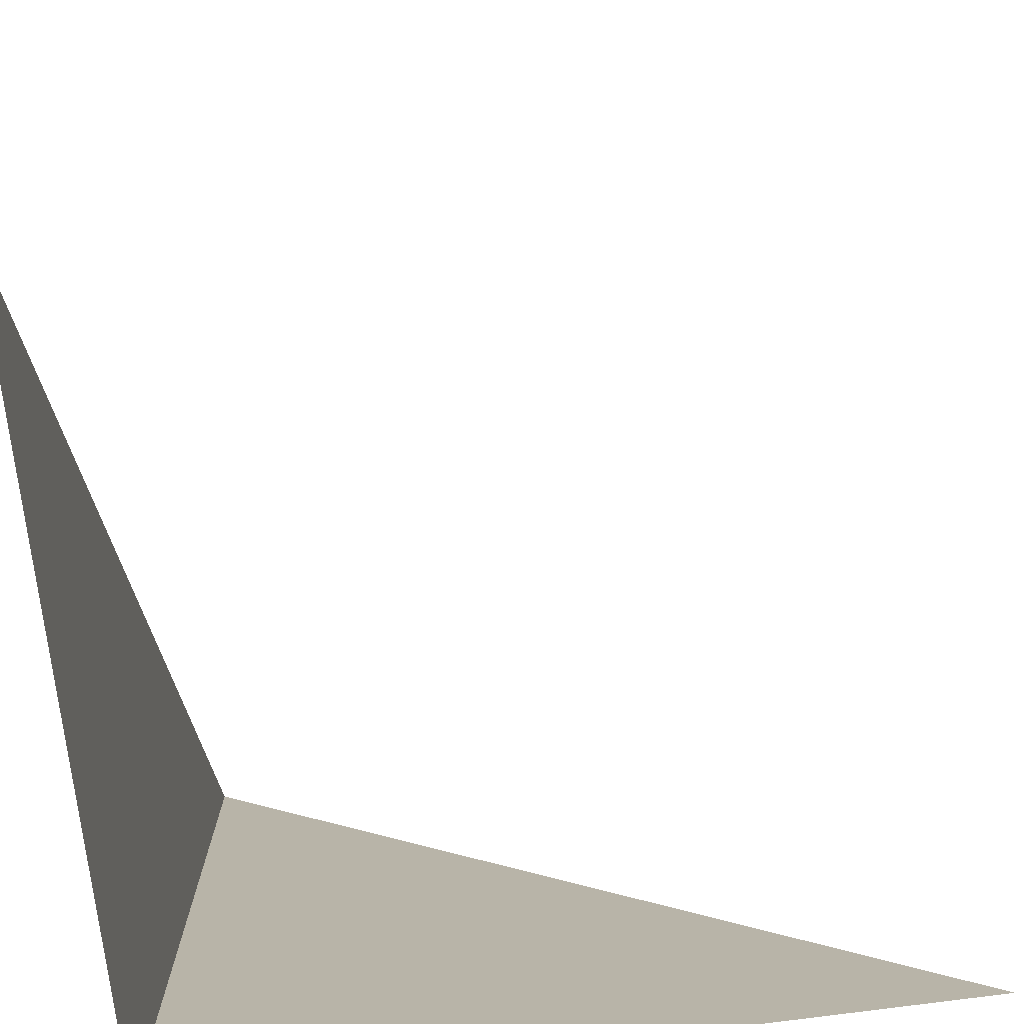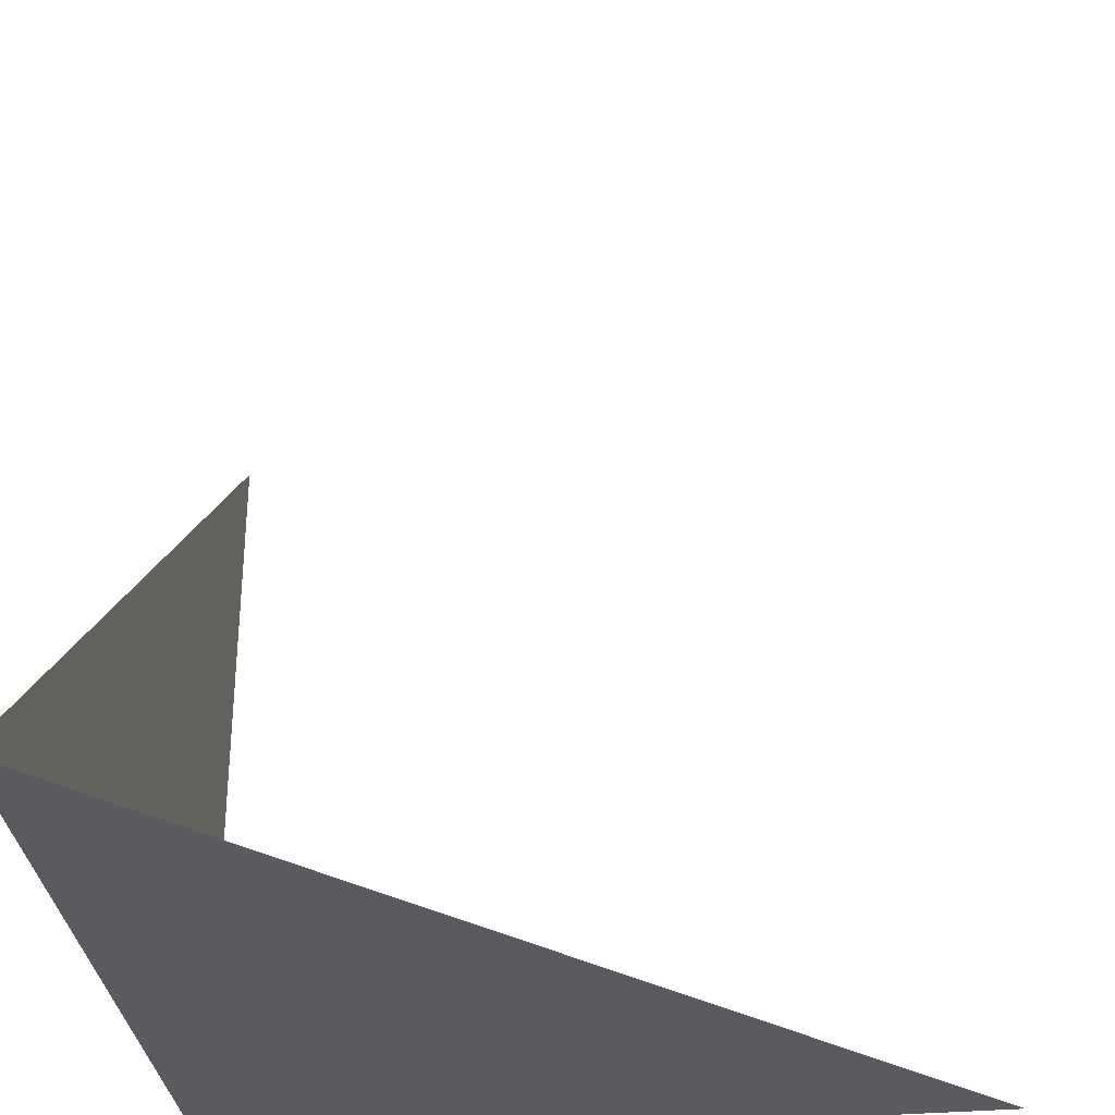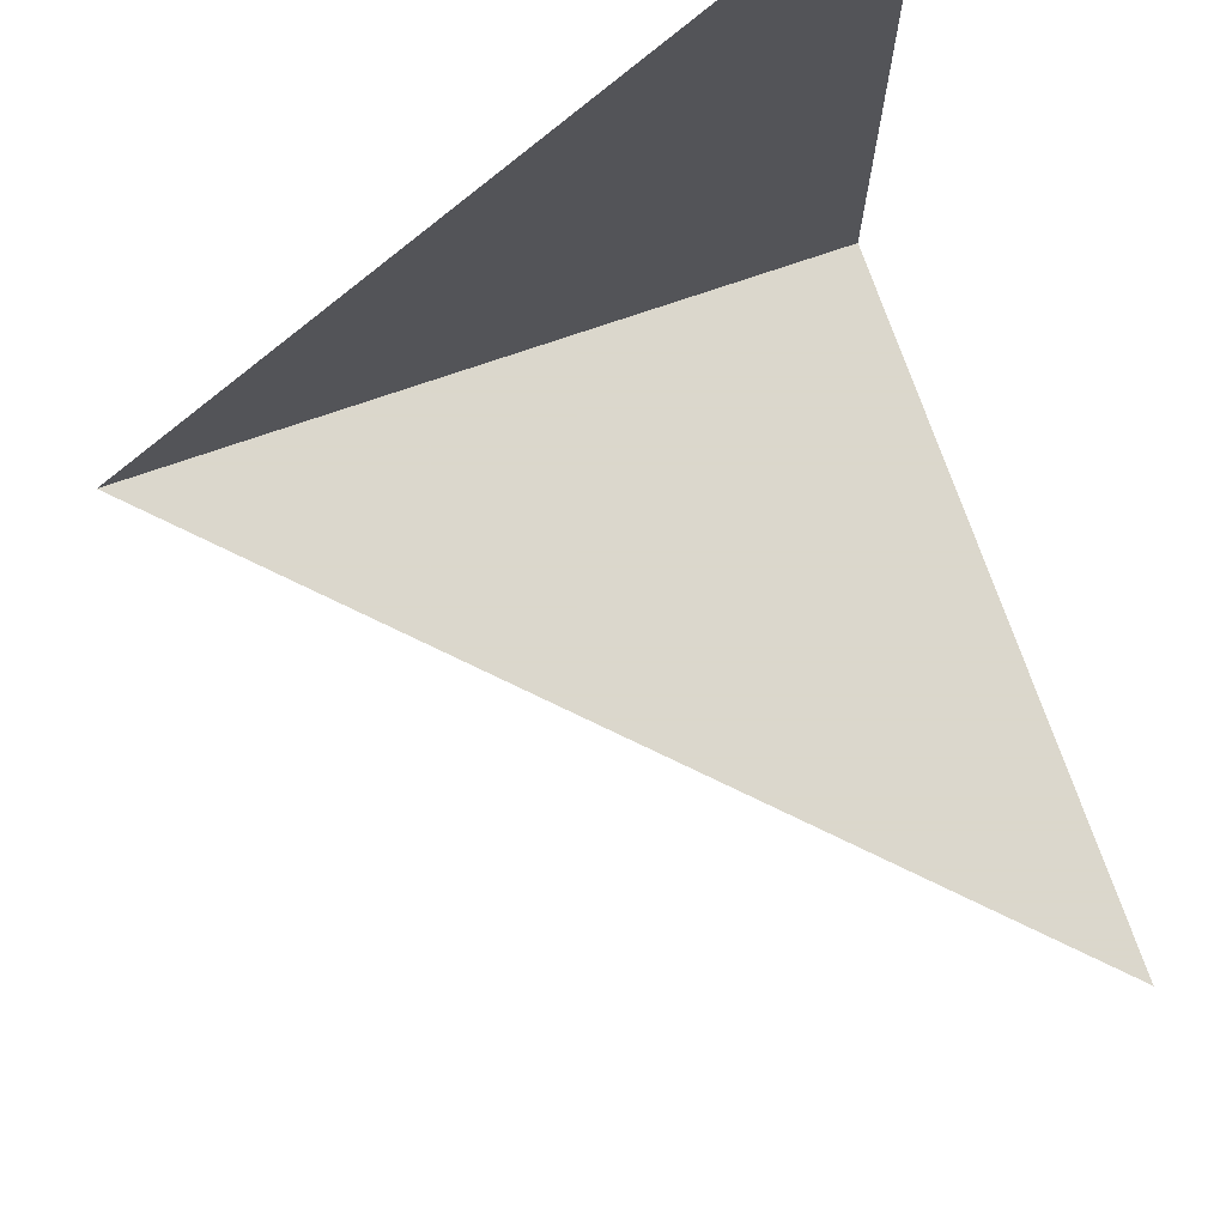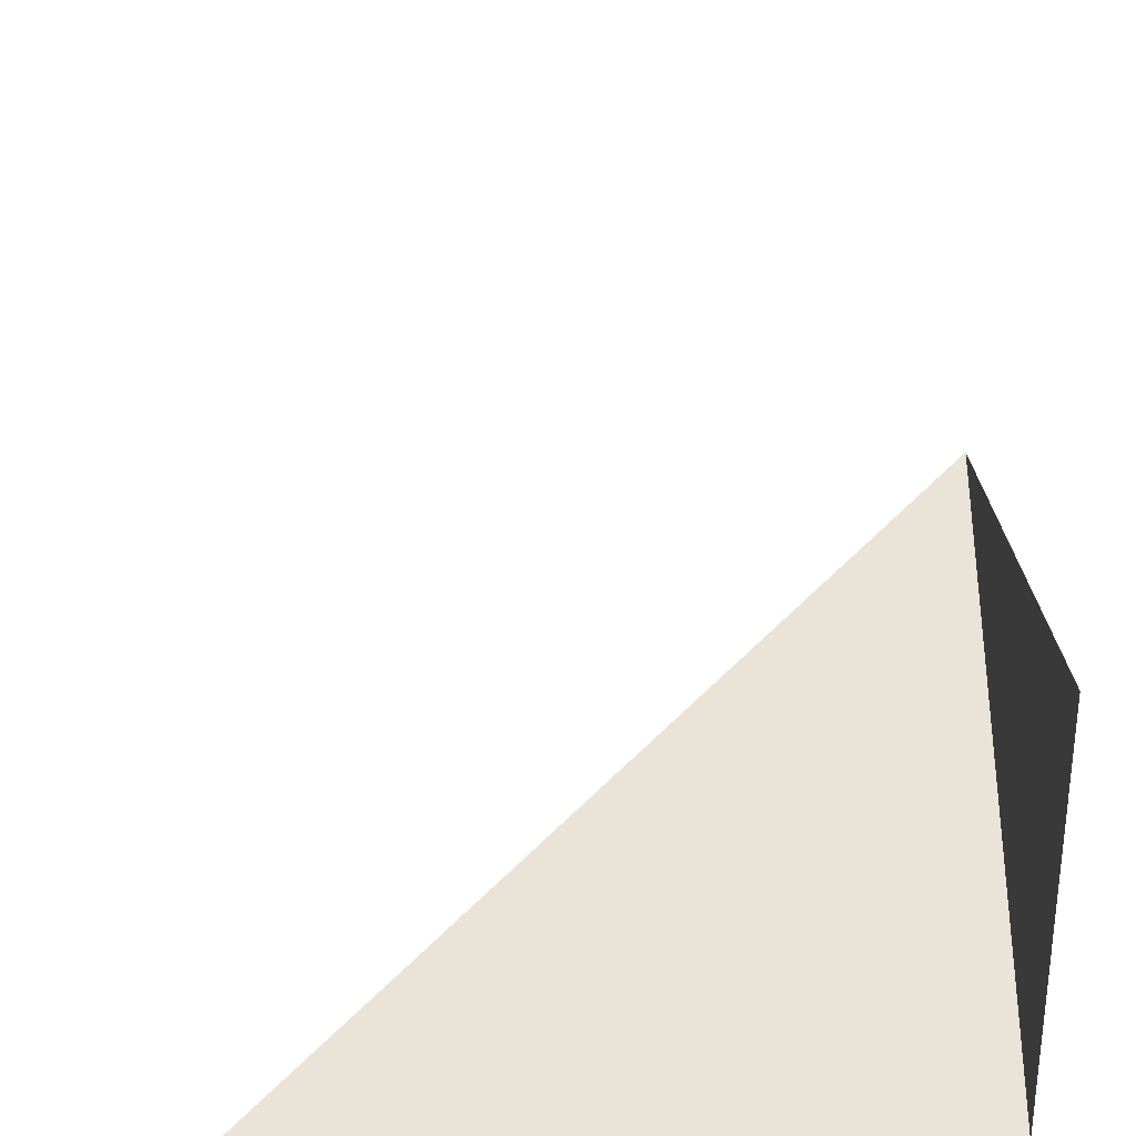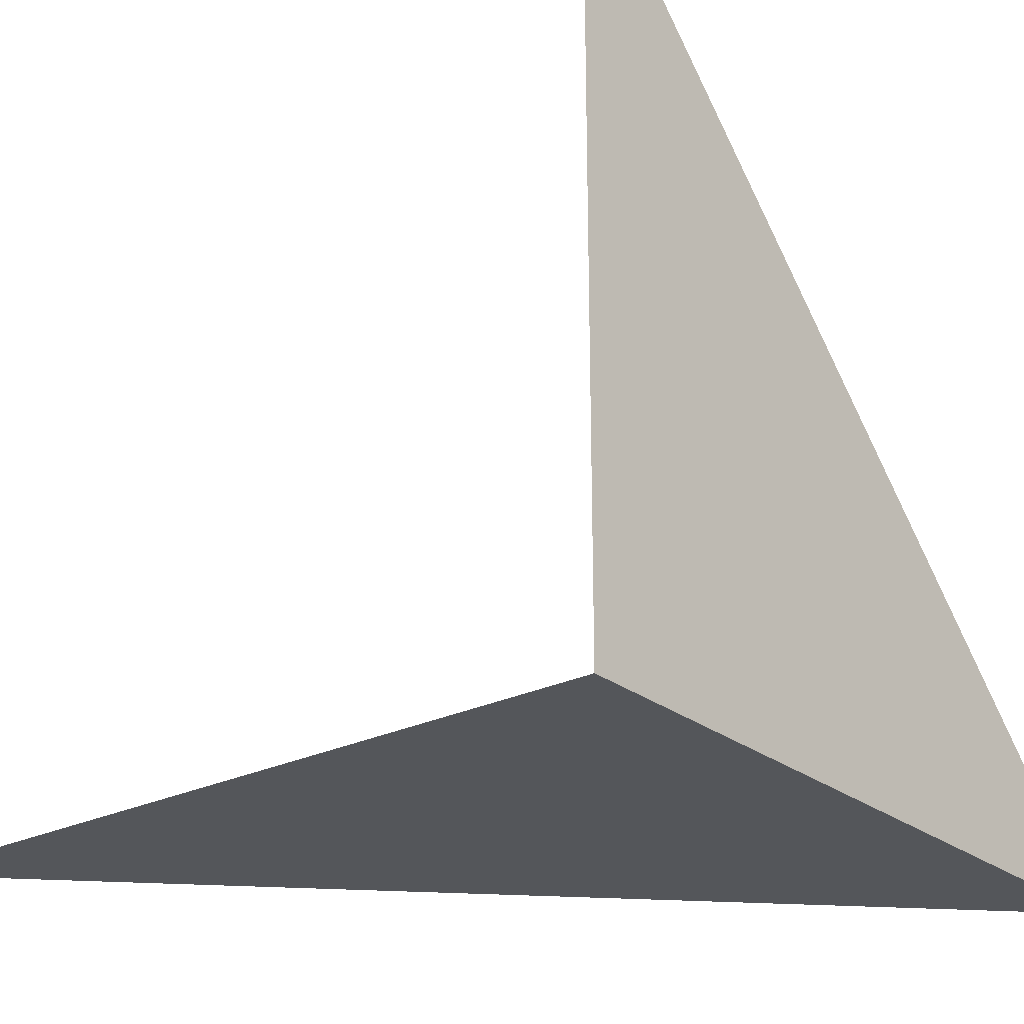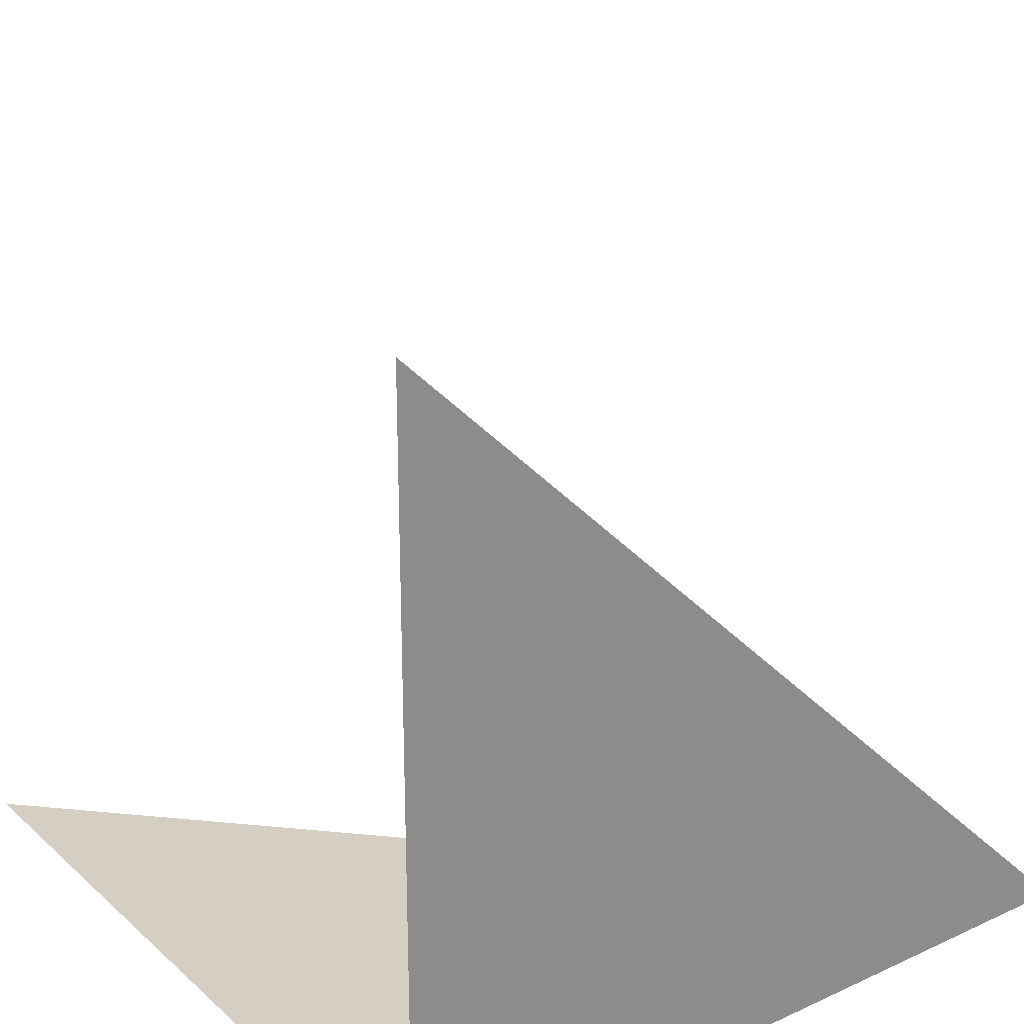
<metadata>
{"format":"obj","ext":"obj","renderer":"f3d","projection":"perspective","resolution":1024,"background":"white","views":[{"elev":-76.1,"azim":97.6,"up":"+Z"},{"elev":-32.9,"azim":7.0,"up":"+Y"},{"elev":73.4,"azim":70.9,"up":"+Y"},{"elev":-34.2,"azim":-175.1,"up":"+Z"},{"elev":-25.3,"azim":-141.3,"up":"+Y"},{"elev":25.8,"azim":-126.1,"up":"+Y"}]}
</metadata>
<code>
v 0 0 0
v 0 1 0
v 0 0 1
v 0 0 0
v 1 0 0
v 0 0 1
f 1 2 3
f 6 5 4

</code>
